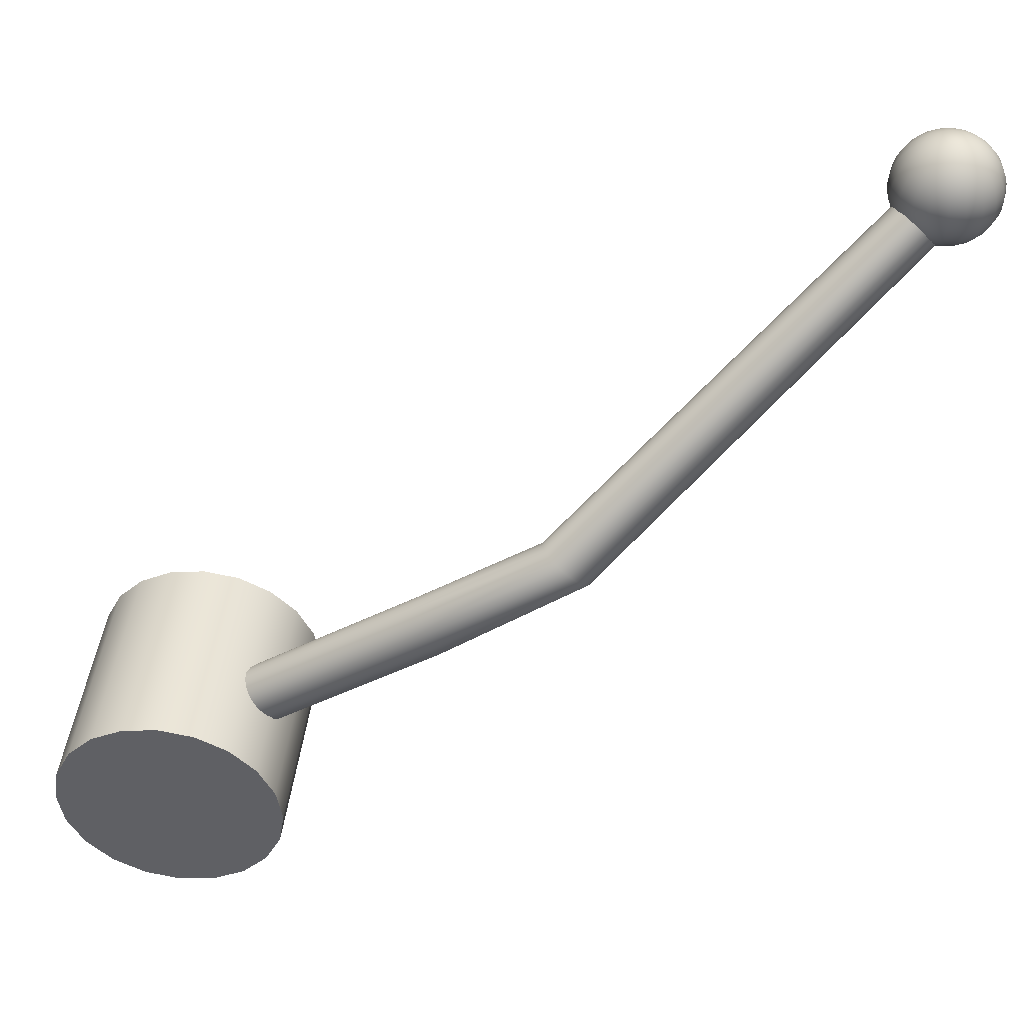
<metadata>
{"format":"obj","ext":"obj","renderer":"f3d","projection":"perspective","resolution":1024,"background":"white","views":[{"elev":43.7,"azim":-83.4,"up":"+Y"}]}
</metadata>
<code>
g default
v 1.71 0.9754 0.3429
v 1.71 0.9703 0.3329
v 1.71 0.9624 0.3249
v 1.71 0.9524 0.3198
v 1.71 0.9413 0.3181
v 1.71 0.9302 0.3198
v 1.71 0.9202 0.3249
v 1.71 0.9123 0.3329
v 1.71 0.9072 0.3429
v 1.71 0.9054 0.3539
v 1.71 0.9072 0.365
v 1.71 0.9123 0.375
v 1.71 0.9202 0.3829
v 1.71 0.9302 0.388
v 1.71 0.9413 0.3898
v 1.71 0.9524 0.388
v 1.71 0.9624 0.3829
v 1.71 0.9703 0.375
v 1.71 0.9754 0.365
v 1.71 0.9771 0.3539
v 1.643 0.9754 0.3429
v 1.643 0.9703 0.3329
v 1.643 0.9624 0.3249
v 1.643 0.9524 0.3198
v 1.643 0.9413 0.3181
v 1.643 0.9302 0.3198
v 1.643 0.9202 0.3249
v 1.643 0.9123 0.3329
v 1.643 0.9072 0.3429
v 1.643 0.9054 0.3539
v 1.643 0.9072 0.365
v 1.643 0.9123 0.375
v 1.643 0.9202 0.3829
v 1.643 0.9302 0.388
v 1.643 0.9413 0.3898
v 1.643 0.9524 0.388
v 1.643 0.9624 0.3829
v 1.643 0.9703 0.375
v 1.643 0.9754 0.365
v 1.643 0.9771 0.3539
v 1.71 0.9413 0.3539
v 1.643 0.9413 0.3539
g pCylinder101
f 1 2 22 21
f 2 3 23 22
f 3 4 24 23
f 4 5 25 24
f 5 6 26 25
f 6 7 27 26
f 7 8 28 27
f 8 9 29 28
f 9 10 30 29
f 10 11 31 30
f 11 12 32 31
f 12 13 33 32
f 13 14 34 33
f 14 15 35 34
f 15 16 36 35
f 16 17 37 36
f 17 18 38 37
f 18 19 39 38
f 19 20 40 39
f 20 1 21 40
f 2 1 41
f 3 2 41
f 4 3 41
f 5 4 41
f 6 5 41
f 7 6 41
f 8 7 41
f 9 8 41
f 10 9 41
f 11 10 41
f 12 11 41
f 13 12 41
f 14 13 41
f 15 14 41
f 16 15 41
f 17 16 41
f 18 17 41
f 19 18 41
f 20 19 41
f 1 20 41
f 21 22 42
f 22 23 42
f 23 24 42
f 24 25 42
f 25 26 42
f 26 27 42
f 27 28 42
f 28 29 42
f 29 30 42
f 30 31 42
f 31 32 42
f 32 33 42
f 33 34 42
f 34 35 42
f 35 36 42
f 36 37 42
f 37 38 42
f 38 39 42
f 39 40 42
f 40 21 42
g default
v 1.747 1.121 0.5664
v 1.749 1.119 0.5649
v 1.751 1.117 0.5643
v 1.753 1.115 0.5645
v 1.755 1.113 0.5655
v 1.756 1.111 0.5673
v 1.757 1.11 0.5697
v 1.757 1.109 0.5724
v 1.756 1.108 0.5752
v 1.755 1.109 0.5778
v 1.753 1.11 0.5799
v 1.751 1.111 0.5814
v 1.749 1.113 0.582
v 1.747 1.115 0.5818
v 1.746 1.117 0.5808
v 1.744 1.119 0.579
v 1.744 1.121 0.5766
v 1.744 1.122 0.5739
v 1.745 1.122 0.5711
v 1.746 1.122 0.5685
v 1.672 0.9614 0.3611
v 1.675 0.9614 0.361
v 1.677 0.9608 0.3615
v 1.68 0.9594 0.3624
v 1.681 0.9576 0.3637
v 1.682 0.9553 0.3653
v 1.683 0.953 0.3669
v 1.682 0.9507 0.3685
v 1.68 0.9488 0.3699
v 1.678 0.9473 0.3709
v 1.675 0.9465 0.3714
v 1.672 0.9464 0.3715
v 1.669 0.9471 0.371
v 1.667 0.9484 0.3701
v 1.665 0.9503 0.3688
v 1.664 0.9525 0.3672
v 1.664 0.9549 0.3656
v 1.665 0.9572 0.364
v 1.667 0.9591 0.3627
v 1.669 0.9606 0.3616
v 1.75 1.115 0.5731
v 1.673 0.9539 0.3663
v 1.672 1.007 0.4271
v 1.675 1.008 0.4271
v 1.677 1.007 0.4276
v 1.68 1.006 0.4285
v 1.681 1.004 0.4298
v 1.682 1.001 0.4314
v 1.683 0.9991 0.433
v 1.682 0.9968 0.4346
v 1.68 0.9948 0.4359
v 1.678 0.9934 0.437
v 1.675 0.9926 0.4375
v 1.672 0.9925 0.4376
v 1.669 0.9932 0.4371
v 1.667 0.9945 0.4362
v 1.665 0.9964 0.4349
v 1.664 0.9986 0.4333
v 1.664 1.001 0.4317
v 1.665 1.003 0.4301
v 1.667 1.005 0.4287
v 1.669 1.007 0.4277
v 1.677 1.031 0.4661
v 1.68 1.031 0.4652
v 1.682 1.029 0.465
v 1.685 1.028 0.4655
v 1.686 1.026 0.4666
v 1.687 1.024 0.4683
v 1.688 1.022 0.4704
v 1.687 1.02 0.4727
v 1.686 1.019 0.4749
v 1.684 1.018 0.4769
v 1.681 1.018 0.4784
v 1.678 1.019 0.4793
v 1.676 1.02 0.4796
v 1.674 1.022 0.4791
v 1.672 1.024 0.4779
v 1.671 1.026 0.4762
v 1.671 1.028 0.4741
v 1.671 1.03 0.4719
v 1.673 1.031 0.4696
v 1.675 1.031 0.4677
g pCylinder102
f 85 86 64 63
f 86 87 65 64
f 87 88 66 65
f 88 89 67 66
f 89 90 68 67
f 90 91 69 68
f 91 92 70 69
f 92 93 71 70
f 93 94 72 71
f 94 95 73 72
f 95 96 74 73
f 96 97 75 74
f 97 98 76 75
f 98 99 77 76
f 99 100 78 77
f 100 101 79 78
f 101 102 80 79
f 102 103 81 80
f 103 104 82 81
f 104 85 63 82
f 44 43 83
f 45 44 83
f 46 45 83
f 47 46 83
f 48 47 83
f 49 48 83
f 50 49 83
f 51 50 83
f 52 51 83
f 53 52 83
f 54 53 83
f 55 54 83
f 56 55 83
f 57 56 83
f 58 57 83
f 59 58 83
f 60 59 83
f 61 60 83
f 62 61 83
f 43 62 83
f 63 64 84
f 64 65 84
f 65 66 84
f 66 67 84
f 67 68 84
f 68 69 84
f 69 70 84
f 70 71 84
f 71 72 84
f 72 73 84
f 73 74 84
f 74 75 84
f 75 76 84
f 76 77 84
f 77 78 84
f 78 79 84
f 79 80 84
f 80 81 84
f 81 82 84
f 82 63 84
f 105 106 86 85
f 106 107 87 86
f 107 108 88 87
f 108 109 89 88
f 109 110 90 89
f 110 111 91 90
f 111 112 92 91
f 112 113 93 92
f 113 114 94 93
f 114 115 95 94
f 115 116 96 95
f 116 117 97 96
f 117 118 98 97
f 118 119 99 98
f 119 120 100 99
f 120 121 101 100
f 121 122 102 101
f 122 123 103 102
f 123 124 104 103
f 124 105 85 104
f 43 44 106 105
f 44 45 107 106
f 45 46 108 107
f 46 47 109 108
f 47 48 110 109
f 48 49 111 110
f 49 50 112 111
f 50 51 113 112
f 51 52 114 113
f 52 53 115 114
f 53 54 116 115
f 54 55 117 116
f 55 56 118 117
f 56 57 119 118
f 57 58 120 119
f 58 59 121 120
f 59 60 122 121
f 60 61 123 122
f 61 62 124 123
f 62 43 105 124
g default
v 1.753 1.1 0.5714
v 1.752 1.1 0.5707
v 1.752 1.1 0.5701
v 1.751 1.1 0.5697
v 1.75 1.1 0.5696
v 1.75 1.1 0.5697
v 1.749 1.1 0.5701
v 1.748 1.1 0.5707
v 1.748 1.1 0.5714
v 1.748 1.1 0.5722
v 1.748 1.1 0.573
v 1.748 1.1 0.5737
v 1.749 1.1 0.5743
v 1.75 1.1 0.5747
v 1.75 1.1 0.5748
v 1.751 1.1 0.5747
v 1.752 1.1 0.5743
v 1.752 1.1 0.5737
v 1.753 1.1 0.573
v 1.753 1.1 0.5722
v 1.755 1.1 0.5706
v 1.754 1.1 0.5692
v 1.753 1.1 0.568
v 1.752 1.1 0.5673
v 1.75 1.1 0.567
v 1.749 1.1 0.5673
v 1.747 1.1 0.568
v 1.746 1.1 0.5692
v 1.745 1.1 0.5706
v 1.745 1.1 0.5722
v 1.745 1.1 0.5738
v 1.746 1.1 0.5752
v 1.747 1.1 0.5764
v 1.749 1.1 0.5771
v 1.75 1.1 0.5774
v 1.752 1.1 0.5771
v 1.753 1.1 0.5764
v 1.754 1.1 0.5752
v 1.755 1.1 0.5738
v 1.755 1.1 0.5722
v 1.758 1.101 0.5699
v 1.756 1.101 0.5677
v 1.755 1.101 0.5661
v 1.753 1.101 0.565
v 1.75 1.101 0.5646
v 1.748 1.101 0.565
v 1.746 1.101 0.5661
v 1.744 1.101 0.5677
v 1.743 1.101 0.5699
v 1.743 1.101 0.5722
v 1.743 1.101 0.5745
v 1.744 1.101 0.5766
v 1.746 1.101 0.5783
v 1.748 1.101 0.5794
v 1.75 1.101 0.5798
v 1.753 1.101 0.5794
v 1.755 1.101 0.5783
v 1.756 1.101 0.5766
v 1.758 1.101 0.5745
v 1.758 1.101 0.5722
v 1.76 1.103 0.5692
v 1.758 1.103 0.5664
v 1.756 1.103 0.5643
v 1.753 1.103 0.5629
v 1.75 1.103 0.5624
v 1.747 1.103 0.5629
v 1.745 1.103 0.5643
v 1.742 1.103 0.5664
v 1.741 1.103 0.5692
v 1.741 1.103 0.5722
v 1.741 1.103 0.5752
v 1.742 1.103 0.578
v 1.745 1.103 0.5801
v 1.747 1.103 0.5815
v 1.75 1.103 0.582
v 1.753 1.103 0.5815
v 1.756 1.103 0.5801
v 1.758 1.103 0.578
v 1.76 1.103 0.5752
v 1.76 1.103 0.5722
v 1.762 1.105 0.5685
v 1.76 1.105 0.5653
v 1.757 1.105 0.5626
v 1.754 1.105 0.561
v 1.75 1.105 0.5604
v 1.747 1.105 0.561
v 1.743 1.105 0.5626
v 1.741 1.105 0.5653
v 1.739 1.105 0.5685
v 1.739 1.105 0.5722
v 1.739 1.105 0.5758
v 1.741 1.105 0.5791
v 1.743 1.105 0.5817
v 1.747 1.105 0.5834
v 1.75 1.105 0.584
v 1.754 1.105 0.5834
v 1.757 1.105 0.5817
v 1.76 1.105 0.5791
v 1.762 1.105 0.5758
v 1.762 1.105 0.5722
v 1.763 1.107 0.568
v 1.761 1.107 0.5643
v 1.758 1.107 0.5613
v 1.754 1.107 0.5594
v 1.75 1.107 0.5587
v 1.746 1.107 0.5594
v 1.742 1.107 0.5613
v 1.739 1.107 0.5643
v 1.737 1.107 0.568
v 1.737 1.107 0.5722
v 1.737 1.107 0.5764
v 1.739 1.107 0.5801
v 1.742 1.107 0.5831
v 1.746 1.107 0.585
v 1.75 1.107 0.5857
v 1.754 1.107 0.585
v 1.758 1.107 0.5831
v 1.761 1.107 0.5801
v 1.763 1.107 0.5764
v 1.764 1.107 0.5722
v 1.764 1.109 0.5676
v 1.762 1.109 0.5635
v 1.759 1.109 0.5602
v 1.755 1.109 0.558
v 1.75 1.109 0.5573
v 1.746 1.109 0.558
v 1.742 1.109 0.5602
v 1.738 1.109 0.5635
v 1.736 1.109 0.5676
v 1.735 1.109 0.5722
v 1.736 1.109 0.5768
v 1.738 1.109 0.5809
v 1.742 1.109 0.5842
v 1.746 1.109 0.5863
v 1.75 1.109 0.5871
v 1.755 1.109 0.5863
v 1.759 1.109 0.5842
v 1.762 1.109 0.5809
v 1.764 1.109 0.5768
v 1.765 1.109 0.5722
v 1.765 1.111 0.5673
v 1.763 1.111 0.5629
v 1.76 1.111 0.5594
v 1.755 1.111 0.5571
v 1.75 1.111 0.5563
v 1.745 1.111 0.5571
v 1.741 1.111 0.5594
v 1.737 1.111 0.5629
v 1.735 1.111 0.5673
v 1.734 1.111 0.5722
v 1.735 1.111 0.5771
v 1.737 1.111 0.5815
v 1.741 1.111 0.585
v 1.745 1.111 0.5873
v 1.75 1.111 0.5881
v 1.755 1.111 0.5873
v 1.76 1.111 0.585
v 1.763 1.111 0.5815
v 1.765 1.111 0.5771
v 1.766 1.111 0.5722
v 1.766 1.114 0.5671
v 1.764 1.114 0.5625
v 1.76 1.114 0.5589
v 1.755 1.114 0.5565
v 1.75 1.114 0.5557
v 1.745 1.114 0.5565
v 1.741 1.114 0.5589
v 1.737 1.114 0.5625
v 1.735 1.114 0.5671
v 1.734 1.114 0.5722
v 1.735 1.114 0.5773
v 1.737 1.114 0.5819
v 1.741 1.114 0.5855
v 1.745 1.114 0.5879
v 1.75 1.114 0.5887
v 1.755 1.114 0.5879
v 1.76 1.114 0.5855
v 1.764 1.114 0.5819
v 1.766 1.114 0.5773
v 1.767 1.114 0.5722
v 1.766 1.116 0.567
v 1.764 1.116 0.5624
v 1.76 1.116 0.5587
v 1.755 1.116 0.5563
v 1.75 1.116 0.5555
v 1.745 1.116 0.5563
v 1.741 1.116 0.5587
v 1.737 1.116 0.5624
v 1.734 1.116 0.567
v 1.734 1.116 0.5722
v 1.734 1.116 0.5774
v 1.737 1.116 0.582
v 1.741 1.116 0.5857
v 1.745 1.116 0.5881
v 1.75 1.116 0.5889
v 1.755 1.116 0.5881
v 1.76 1.116 0.5857
v 1.764 1.116 0.582
v 1.766 1.116 0.5774
v 1.767 1.116 0.5722
v 1.766 1.119 0.5671
v 1.764 1.119 0.5625
v 1.76 1.119 0.5589
v 1.755 1.119 0.5565
v 1.75 1.119 0.5557
v 1.745 1.119 0.5565
v 1.741 1.119 0.5589
v 1.737 1.119 0.5625
v 1.735 1.119 0.5671
v 1.734 1.119 0.5722
v 1.735 1.119 0.5773
v 1.737 1.119 0.5819
v 1.741 1.119 0.5855
v 1.745 1.119 0.5879
v 1.75 1.119 0.5887
v 1.755 1.119 0.5879
v 1.76 1.119 0.5855
v 1.764 1.119 0.5819
v 1.766 1.119 0.5773
v 1.767 1.119 0.5722
v 1.765 1.121 0.5673
v 1.763 1.121 0.5629
v 1.76 1.121 0.5594
v 1.755 1.121 0.5571
v 1.75 1.121 0.5563
v 1.745 1.121 0.5571
v 1.741 1.121 0.5594
v 1.737 1.121 0.5629
v 1.735 1.121 0.5673
v 1.734 1.121 0.5722
v 1.735 1.121 0.5771
v 1.737 1.121 0.5815
v 1.741 1.121 0.585
v 1.745 1.121 0.5873
v 1.75 1.121 0.5881
v 1.755 1.121 0.5873
v 1.76 1.121 0.585
v 1.763 1.121 0.5815
v 1.765 1.121 0.5771
v 1.766 1.121 0.5722
v 1.764 1.124 0.5676
v 1.762 1.124 0.5635
v 1.759 1.124 0.5602
v 1.755 1.124 0.558
v 1.75 1.124 0.5573
v 1.746 1.124 0.558
v 1.742 1.124 0.5602
v 1.738 1.124 0.5635
v 1.736 1.124 0.5676
v 1.735 1.124 0.5722
v 1.736 1.124 0.5768
v 1.738 1.124 0.5809
v 1.742 1.124 0.5842
v 1.746 1.124 0.5863
v 1.75 1.124 0.5871
v 1.755 1.124 0.5863
v 1.759 1.124 0.5842
v 1.762 1.124 0.5809
v 1.764 1.124 0.5768
v 1.765 1.124 0.5722
v 1.763 1.126 0.568
v 1.761 1.126 0.5643
v 1.758 1.126 0.5613
v 1.754 1.126 0.5594
v 1.75 1.126 0.5587
v 1.746 1.126 0.5594
v 1.742 1.126 0.5613
v 1.739 1.126 0.5643
v 1.737 1.126 0.568
v 1.737 1.126 0.5722
v 1.737 1.126 0.5764
v 1.739 1.126 0.5801
v 1.742 1.126 0.5831
v 1.746 1.126 0.585
v 1.75 1.126 0.5857
v 1.754 1.126 0.585
v 1.758 1.126 0.5831
v 1.761 1.126 0.5801
v 1.763 1.126 0.5764
v 1.764 1.126 0.5722
v 1.762 1.128 0.5685
v 1.76 1.128 0.5653
v 1.757 1.128 0.5626
v 1.754 1.128 0.561
v 1.75 1.128 0.5604
v 1.747 1.128 0.561
v 1.743 1.128 0.5626
v 1.741 1.128 0.5653
v 1.739 1.128 0.5685
v 1.739 1.128 0.5722
v 1.739 1.128 0.5758
v 1.741 1.128 0.5791
v 1.743 1.128 0.5817
v 1.747 1.128 0.5834
v 1.75 1.128 0.584
v 1.754 1.128 0.5834
v 1.757 1.128 0.5817
v 1.76 1.128 0.5791
v 1.762 1.128 0.5758
v 1.762 1.128 0.5722
v 1.76 1.13 0.5692
v 1.758 1.13 0.5664
v 1.756 1.13 0.5643
v 1.753 1.13 0.5629
v 1.75 1.13 0.5624
v 1.747 1.13 0.5629
v 1.745 1.13 0.5643
v 1.742 1.13 0.5664
v 1.741 1.13 0.5692
v 1.741 1.13 0.5722
v 1.741 1.13 0.5752
v 1.742 1.13 0.578
v 1.745 1.13 0.5801
v 1.747 1.13 0.5815
v 1.75 1.13 0.582
v 1.753 1.13 0.5815
v 1.756 1.13 0.5801
v 1.758 1.13 0.578
v 1.76 1.13 0.5752
v 1.76 1.13 0.5722
v 1.758 1.131 0.5699
v 1.756 1.131 0.5677
v 1.755 1.131 0.5661
v 1.753 1.131 0.565
v 1.75 1.131 0.5646
v 1.748 1.131 0.565
v 1.746 1.131 0.5661
v 1.744 1.131 0.5677
v 1.743 1.131 0.5699
v 1.743 1.131 0.5722
v 1.743 1.131 0.5745
v 1.744 1.131 0.5766
v 1.746 1.131 0.5783
v 1.748 1.131 0.5794
v 1.75 1.131 0.5798
v 1.753 1.131 0.5794
v 1.755 1.131 0.5783
v 1.756 1.131 0.5766
v 1.758 1.131 0.5745
v 1.758 1.131 0.5722
v 1.755 1.132 0.5706
v 1.754 1.132 0.5692
v 1.753 1.132 0.568
v 1.752 1.132 0.5673
v 1.75 1.132 0.567
v 1.749 1.132 0.5673
v 1.747 1.132 0.568
v 1.746 1.132 0.5692
v 1.745 1.132 0.5706
v 1.745 1.132 0.5722
v 1.745 1.132 0.5738
v 1.746 1.132 0.5752
v 1.747 1.132 0.5764
v 1.749 1.132 0.5771
v 1.75 1.132 0.5774
v 1.752 1.132 0.5771
v 1.753 1.132 0.5764
v 1.754 1.132 0.5752
v 1.755 1.132 0.5738
v 1.755 1.132 0.5722
v 1.753 1.133 0.5714
v 1.752 1.133 0.5707
v 1.752 1.133 0.5701
v 1.751 1.133 0.5697
v 1.75 1.133 0.5696
v 1.75 1.133 0.5697
v 1.749 1.133 0.5701
v 1.748 1.133 0.5707
v 1.748 1.133 0.5714
v 1.748 1.133 0.5722
v 1.748 1.133 0.573
v 1.748 1.133 0.5737
v 1.749 1.133 0.5743
v 1.75 1.133 0.5747
v 1.75 1.133 0.5748
v 1.751 1.133 0.5747
v 1.752 1.133 0.5743
v 1.752 1.133 0.5737
v 1.753 1.133 0.573
v 1.753 1.133 0.5722
v 1.75 1.1 0.5722
v 1.75 1.133 0.5722
g pSphere20
f 125 126 146 145
f 126 127 147 146
f 127 128 148 147
f 128 129 149 148
f 129 130 150 149
f 130 131 151 150
f 131 132 152 151
f 132 133 153 152
f 133 134 154 153
f 134 135 155 154
f 135 136 156 155
f 136 137 157 156
f 137 138 158 157
f 138 139 159 158
f 139 140 160 159
f 140 141 161 160
f 141 142 162 161
f 142 143 163 162
f 143 144 164 163
f 144 125 145 164
f 145 146 166 165
f 146 147 167 166
f 147 148 168 167
f 148 149 169 168
f 149 150 170 169
f 150 151 171 170
f 151 152 172 171
f 152 153 173 172
f 153 154 174 173
f 154 155 175 174
f 155 156 176 175
f 156 157 177 176
f 157 158 178 177
f 158 159 179 178
f 159 160 180 179
f 160 161 181 180
f 161 162 182 181
f 162 163 183 182
f 163 164 184 183
f 164 145 165 184
f 165 166 186 185
f 166 167 187 186
f 167 168 188 187
f 168 169 189 188
f 169 170 190 189
f 170 171 191 190
f 171 172 192 191
f 172 173 193 192
f 173 174 194 193
f 174 175 195 194
f 175 176 196 195
f 176 177 197 196
f 177 178 198 197
f 178 179 199 198
f 179 180 200 199
f 180 181 201 200
f 181 182 202 201
f 182 183 203 202
f 183 184 204 203
f 184 165 185 204
f 185 186 206 205
f 186 187 207 206
f 187 188 208 207
f 188 189 209 208
f 189 190 210 209
f 190 191 211 210
f 191 192 212 211
f 192 193 213 212
f 193 194 214 213
f 194 195 215 214
f 195 196 216 215
f 196 197 217 216
f 197 198 218 217
f 198 199 219 218
f 199 200 220 219
f 200 201 221 220
f 201 202 222 221
f 202 203 223 222
f 203 204 224 223
f 204 185 205 224
f 205 206 226 225
f 206 207 227 226
f 207 208 228 227
f 208 209 229 228
f 209 210 230 229
f 210 211 231 230
f 211 212 232 231
f 212 213 233 232
f 213 214 234 233
f 214 215 235 234
f 215 216 236 235
f 216 217 237 236
f 217 218 238 237
f 218 219 239 238
f 219 220 240 239
f 220 221 241 240
f 221 222 242 241
f 222 223 243 242
f 223 224 244 243
f 224 205 225 244
f 225 226 246 245
f 226 227 247 246
f 227 228 248 247
f 228 229 249 248
f 229 230 250 249
f 230 231 251 250
f 231 232 252 251
f 232 233 253 252
f 233 234 254 253
f 234 235 255 254
f 235 236 256 255
f 236 237 257 256
f 237 238 258 257
f 238 239 259 258
f 239 240 260 259
f 240 241 261 260
f 241 242 262 261
f 242 243 263 262
f 243 244 264 263
f 244 225 245 264
f 245 246 266 265
f 246 247 267 266
f 247 248 268 267
f 248 249 269 268
f 249 250 270 269
f 250 251 271 270
f 251 252 272 271
f 252 253 273 272
f 253 254 274 273
f 254 255 275 274
f 255 256 276 275
f 256 257 277 276
f 257 258 278 277
f 258 259 279 278
f 259 260 280 279
f 260 261 281 280
f 261 262 282 281
f 262 263 283 282
f 263 264 284 283
f 264 245 265 284
f 265 266 286 285
f 266 267 287 286
f 267 268 288 287
f 268 269 289 288
f 269 270 290 289
f 270 271 291 290
f 271 272 292 291
f 272 273 293 292
f 273 274 294 293
f 274 275 295 294
f 275 276 296 295
f 276 277 297 296
f 277 278 298 297
f 278 279 299 298
f 279 280 300 299
f 280 281 301 300
f 281 282 302 301
f 282 283 303 302
f 283 284 304 303
f 284 265 285 304
f 285 286 306 305
f 286 287 307 306
f 287 288 308 307
f 288 289 309 308
f 289 290 310 309
f 290 291 311 310
f 291 292 312 311
f 292 293 313 312
f 293 294 314 313
f 294 295 315 314
f 295 296 316 315
f 296 297 317 316
f 297 298 318 317
f 298 299 319 318
f 299 300 320 319
f 300 301 321 320
f 301 302 322 321
f 302 303 323 322
f 303 304 324 323
f 304 285 305 324
f 305 306 326 325
f 306 307 327 326
f 307 308 328 327
f 308 309 329 328
f 309 310 330 329
f 310 311 331 330
f 311 312 332 331
f 312 313 333 332
f 313 314 334 333
f 314 315 335 334
f 315 316 336 335
f 316 317 337 336
f 317 318 338 337
f 318 319 339 338
f 319 320 340 339
f 320 321 341 340
f 321 322 342 341
f 322 323 343 342
f 323 324 344 343
f 324 305 325 344
f 325 326 346 345
f 326 327 347 346
f 327 328 348 347
f 328 329 349 348
f 329 330 350 349
f 330 331 351 350
f 331 332 352 351
f 332 333 353 352
f 333 334 354 353
f 334 335 355 354
f 335 336 356 355
f 336 337 357 356
f 337 338 358 357
f 338 339 359 358
f 339 340 360 359
f 340 341 361 360
f 341 342 362 361
f 342 343 363 362
f 343 344 364 363
f 344 325 345 364
f 345 346 366 365
f 346 347 367 366
f 347 348 368 367
f 348 349 369 368
f 349 350 370 369
f 350 351 371 370
f 351 352 372 371
f 352 353 373 372
f 353 354 374 373
f 354 355 375 374
f 355 356 376 375
f 356 357 377 376
f 357 358 378 377
f 358 359 379 378
f 359 360 380 379
f 360 361 381 380
f 361 362 382 381
f 362 363 383 382
f 363 364 384 383
f 364 345 365 384
f 365 366 386 385
f 366 367 387 386
f 367 368 388 387
f 368 369 389 388
f 369 370 390 389
f 370 371 391 390
f 371 372 392 391
f 372 373 393 392
f 373 374 394 393
f 374 375 395 394
f 375 376 396 395
f 376 377 397 396
f 377 378 398 397
f 378 379 399 398
f 379 380 400 399
f 380 381 401 400
f 381 382 402 401
f 382 383 403 402
f 383 384 404 403
f 384 365 385 404
f 385 386 406 405
f 386 387 407 406
f 387 388 408 407
f 388 389 409 408
f 389 390 410 409
f 390 391 411 410
f 391 392 412 411
f 392 393 413 412
f 393 394 414 413
f 394 395 415 414
f 395 396 416 415
f 396 397 417 416
f 397 398 418 417
f 398 399 419 418
f 399 400 420 419
f 400 401 421 420
f 401 402 422 421
f 402 403 423 422
f 403 404 424 423
f 404 385 405 424
f 405 406 426 425
f 406 407 427 426
f 407 408 428 427
f 408 409 429 428
f 409 410 430 429
f 410 411 431 430
f 411 412 432 431
f 412 413 433 432
f 413 414 434 433
f 414 415 435 434
f 415 416 436 435
f 416 417 437 436
f 417 418 438 437
f 418 419 439 438
f 419 420 440 439
f 420 421 441 440
f 421 422 442 441
f 422 423 443 442
f 423 424 444 443
f 424 405 425 444
f 425 426 446 445
f 426 427 447 446
f 427 428 448 447
f 428 429 449 448
f 429 430 450 449
f 430 431 451 450
f 431 432 452 451
f 432 433 453 452
f 433 434 454 453
f 434 435 455 454
f 435 436 456 455
f 436 437 457 456
f 437 438 458 457
f 438 439 459 458
f 439 440 460 459
f 440 441 461 460
f 441 442 462 461
f 442 443 463 462
f 443 444 464 463
f 444 425 445 464
f 445 446 466 465
f 446 447 467 466
f 447 448 468 467
f 448 449 469 468
f 449 450 470 469
f 450 451 471 470
f 451 452 472 471
f 452 453 473 472
f 453 454 474 473
f 454 455 475 474
f 455 456 476 475
f 456 457 477 476
f 457 458 478 477
f 458 459 479 478
f 459 460 480 479
f 460 461 481 480
f 461 462 482 481
f 462 463 483 482
f 463 464 484 483
f 464 445 465 484
f 465 466 486 485
f 466 467 487 486
f 467 468 488 487
f 468 469 489 488
f 469 470 490 489
f 470 471 491 490
f 471 472 492 491
f 472 473 493 492
f 473 474 494 493
f 474 475 495 494
f 475 476 496 495
f 476 477 497 496
f 477 478 498 497
f 478 479 499 498
f 479 480 500 499
f 480 481 501 500
f 481 482 502 501
f 482 483 503 502
f 483 484 504 503
f 484 465 485 504
f 126 125 505
f 127 126 505
f 128 127 505
f 129 128 505
f 130 129 505
f 131 130 505
f 132 131 505
f 133 132 505
f 134 133 505
f 135 134 505
f 136 135 505
f 137 136 505
f 138 137 505
f 139 138 505
f 140 139 505
f 141 140 505
f 142 141 505
f 143 142 505
f 144 143 505
f 125 144 505
f 485 486 506
f 486 487 506
f 487 488 506
f 488 489 506
f 489 490 506
f 490 491 506
f 491 492 506
f 492 493 506
f 493 494 506
f 494 495 506
f 495 496 506
f 496 497 506
f 497 498 506
f 498 499 506
f 499 500 506
f 500 501 506
f 501 502 506
f 502 503 506
f 503 504 506
f 504 485 506

</code>
